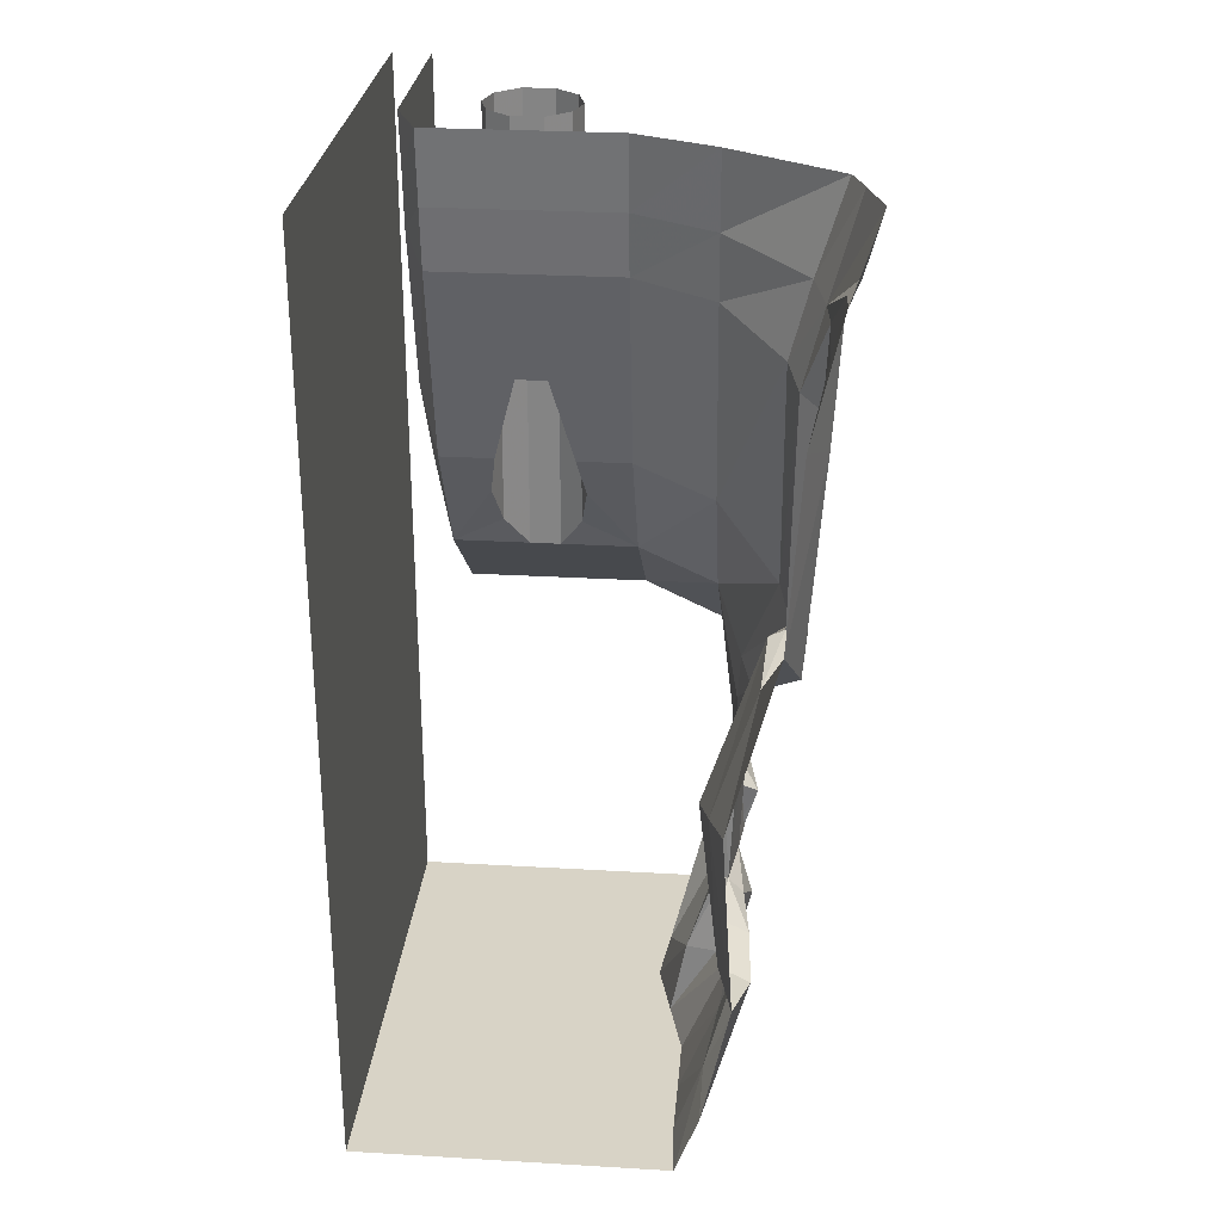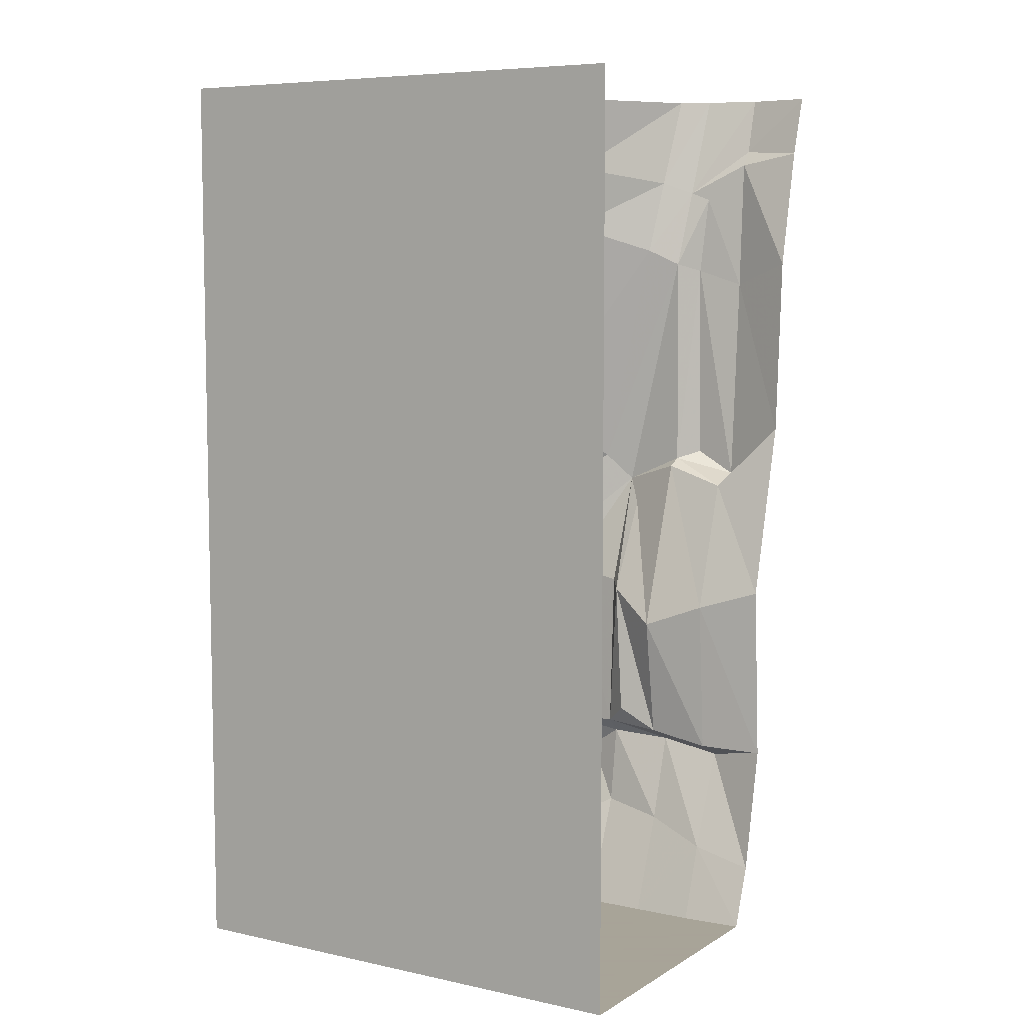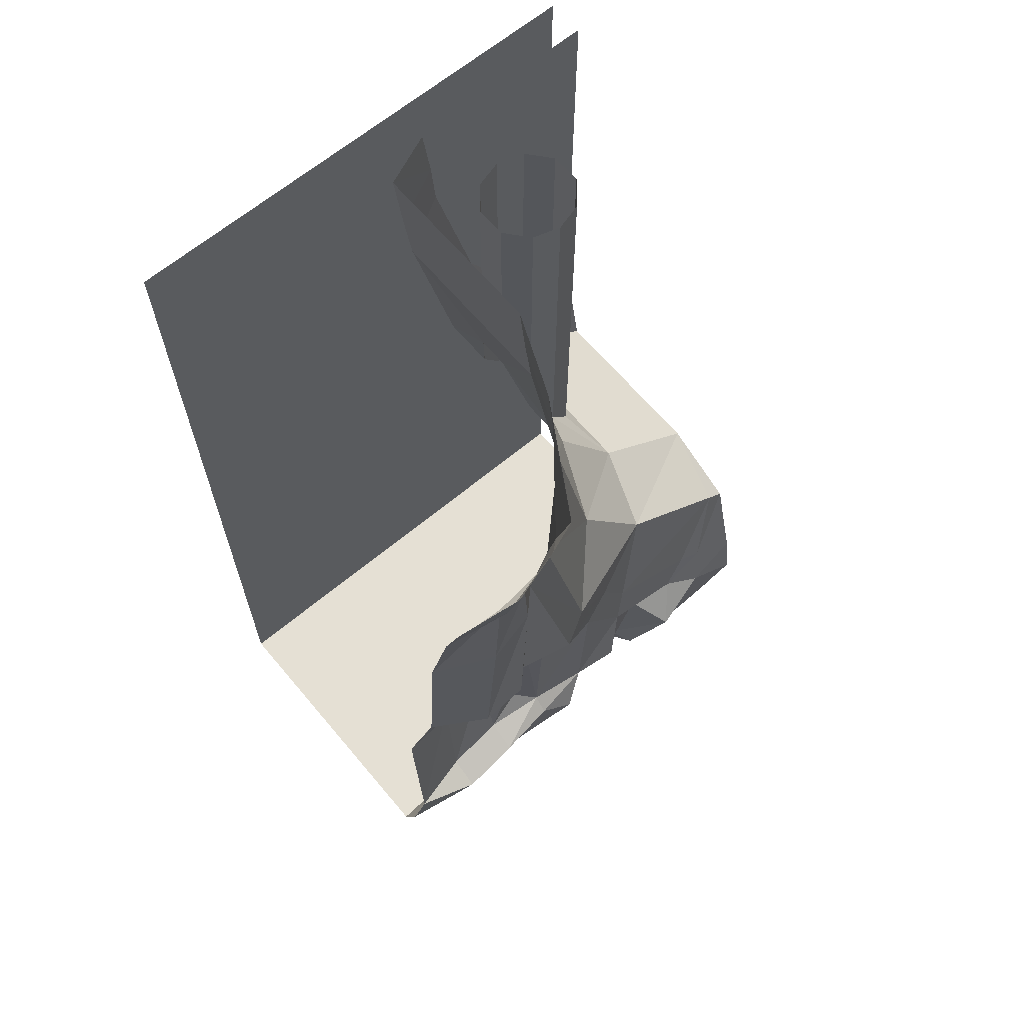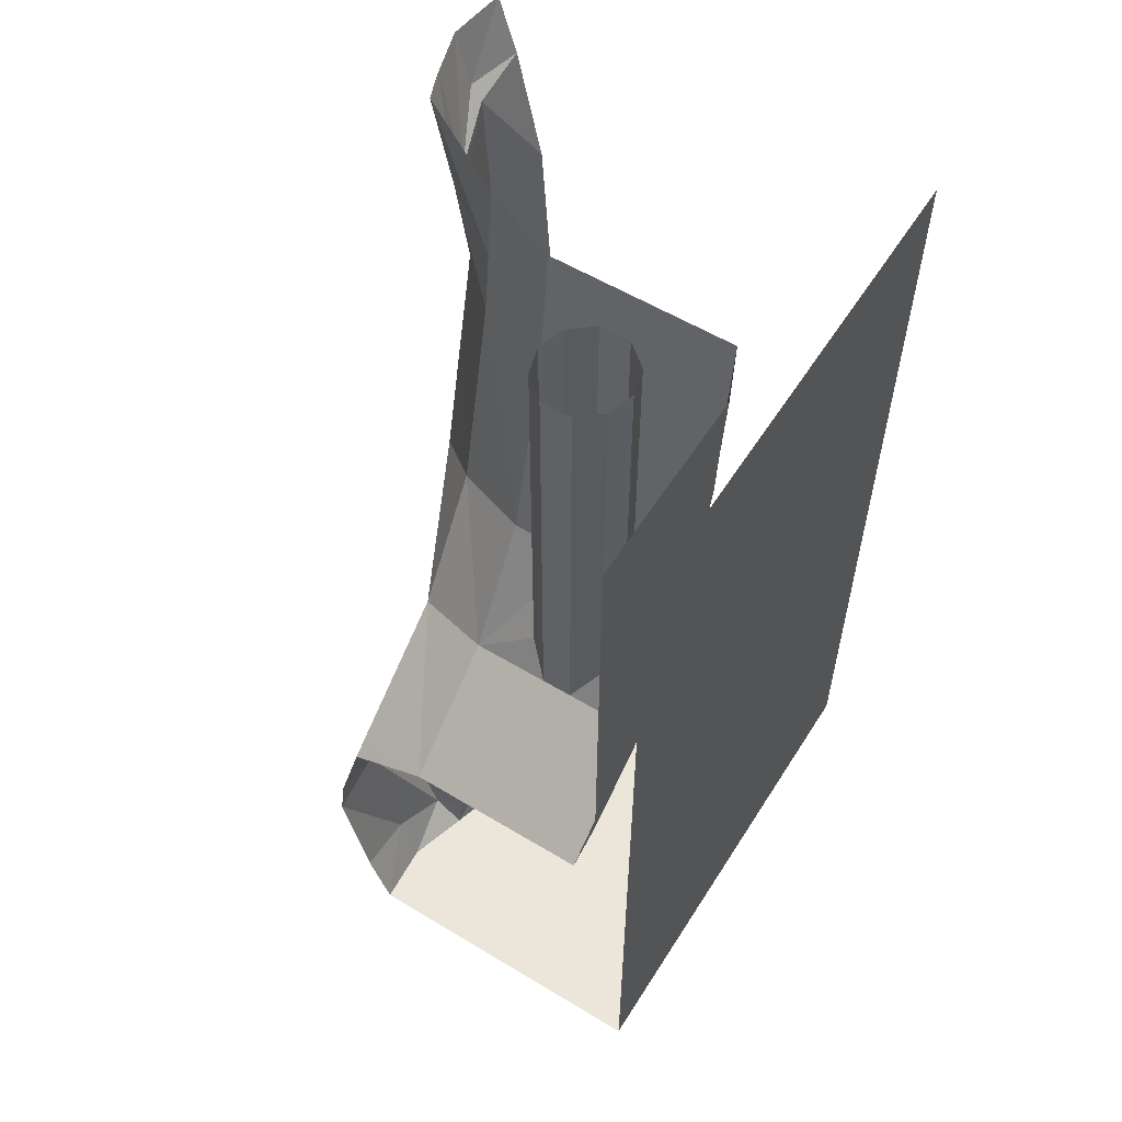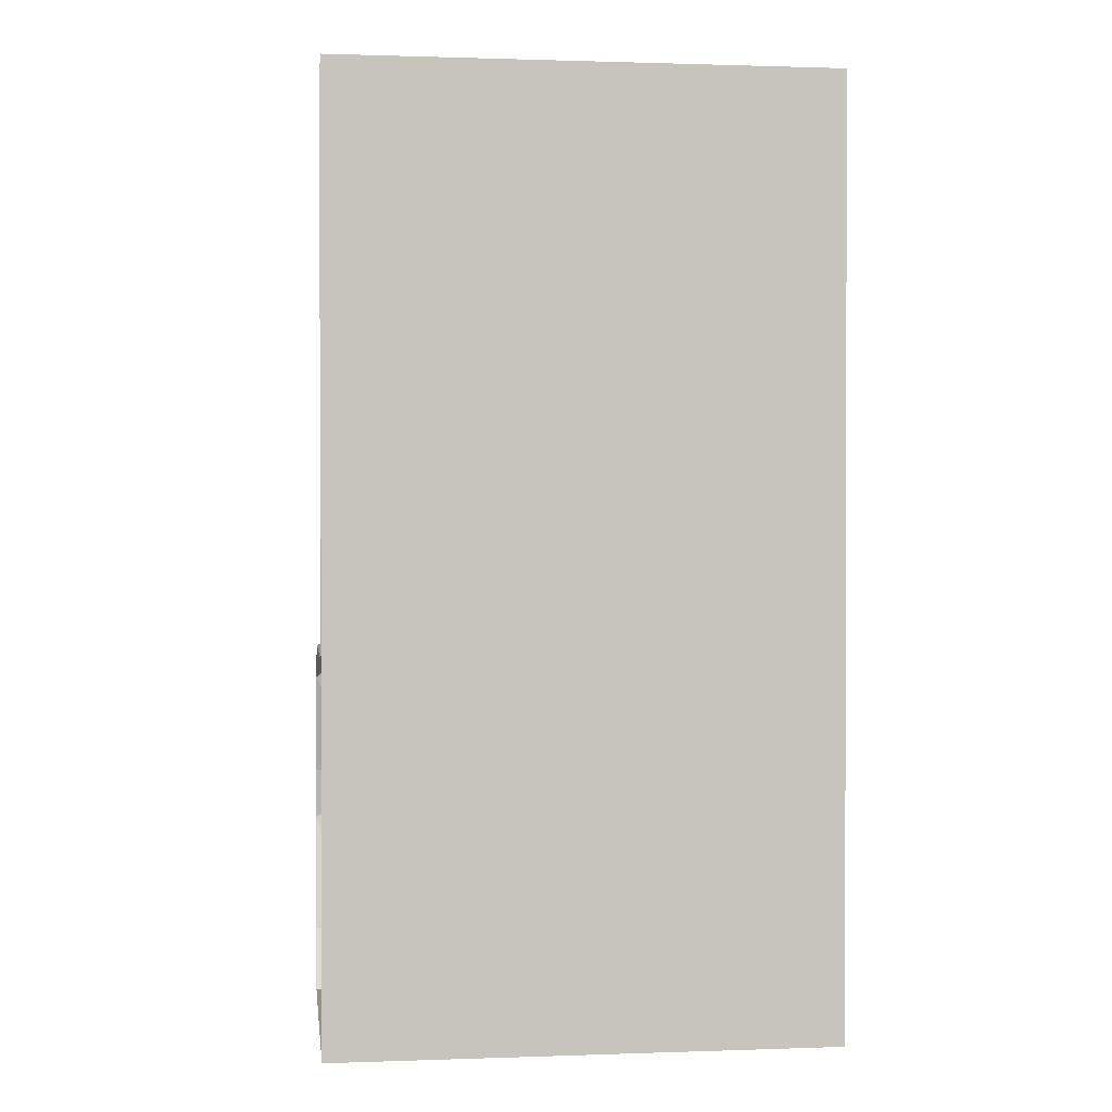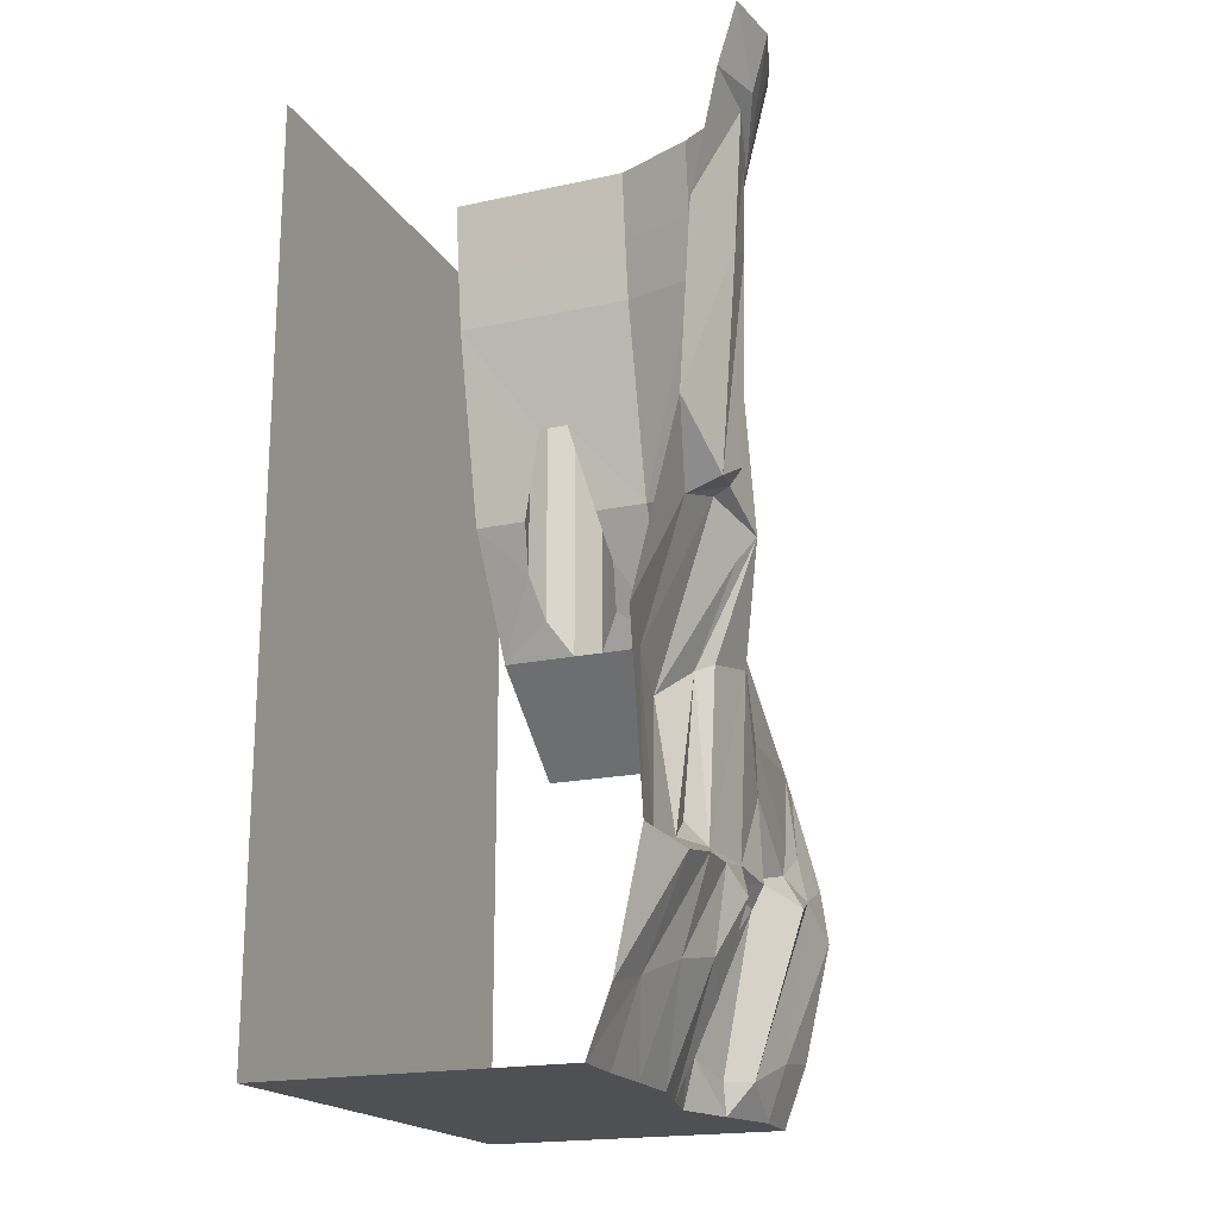
<metadata>
{"format":"obj","ext":"obj","renderer":"f3d","projection":"perspective","resolution":1024,"background":"white","views":[{"elev":27.8,"azim":-174.9,"up":"+Y"},{"elev":7.0,"azim":121.9,"up":"+Y"},{"elev":65.2,"azim":-130.0,"up":"+Y"},{"elev":57.2,"azim":32.1,"up":"+Y"},{"elev":0.9,"azim":82.7,"up":"+Y"},{"elev":-19.1,"azim":-157.6,"up":"+Y"}]}
</metadata>
<code>
v 0.1562 0 0.2656
v 0.1562 -0.9297 0.2656
v 0.2188 -0.9297 0.2656
v 0.2188 0 0.2656
v 0.2656 -0.8594 0.2266
v 0.2656 0 0.2266
v 0.2812 -0.7734 0.1719
v 0.2812 0 0.1719
v 0.2656 -0.6797 0.1172
v 0.2656 0 0.1172
v 0.2188 -0.5 0.07812
v 0.2188 0 0.07812
v 0.1562 -0.5 0.07812
v 0.1562 0 0.07812
v 0.1094 -0.6797 0.1172
v 0.1094 0 0.1172
v 0.09375 -0.7734 0.1719
v 0.09375 0 0.1719
v 0.1094 -0.8594 0.2266
v 0.1094 0 0.2266
v -0.2109 -1.453 -0.125
v -0.2266 -1.461 0
v -0.2422 -1.094 0
v -0.2266 -1.117 -0.125
v -0.1953 -1.133 -0.1484
v -0.1797 -1.414 -0.1719
v -0.1953 -1.461 -0.25
v -0.2578 -1.492 -0.25
v -0.2422 -1.484 -0.125
v -0.2578 -1.531 -0.05469
v -0.1875 -1.703 -0.02344
v -0.125 -1.711 0
v -0.1953 -1.492 0
v -0.2344 -1.477 0.1016
v -0.2188 -1.305 0.125
v -0.2109 -1.195 0.1406
v -0.2188 -1.062 0.07031
v -0.3125 -0.8828 -0.125
v -0.2812 -0.9375 -0.1562
v -0.1562 -1.203 -0.25
v -0.3516 -0.2109 -0.2578
v -0.4062 0 -0.2734
v -0.4375 0 -0.375
v -0.4062 -0.1172 -0.375
v -0.3828 -0.1484 -0.375
v -0.3594 -0.2266 -0.2969
v -0.3125 -0.375 -0.2422
v -0.2891 -0.3438 -0.1797
v -0.3281 -0.1875 -0.1953
v -0.3828 0 -0.2109
v -0.1641 -0.1562 -0.0625
v -0.1641 0 -0.07812
v 0 -0.1484 0.007812
v 0 0 -0.007812
v 0.375 -0.1484 0.007812
v 0.375 0 -0.007812
v 0.4219 -0.125 0.1172
v 0.4219 0 0.1016
v 0.4219 0 0.5
v 0.4219 -0.2266 0.125
v 0.4219 -0.5703 0.2109
v 0.4219 -0.7812 0.3438
v 0.4219 -0.8984 0.5
v 0.375 -0.9297 0.2656
v 0.375 -1.125 0.5
v 0 -1.125 0.5
v 0 -0.9297 0.2656
v -0.1641 -0.9766 0.2109
v -0.1641 -1.172 0.4609
v -0.1641 -1.203 0.5
v -0.2031 -1.359 0.4062
v -0.2188 -1.406 0.5
v -0.2266 -1.453 0.3906
v -0.2344 -1.516 0.5
v -0.1797 -1.766 0.375
v -0.1797 -1.75 0.5
v -0.1328 -1.875 0.5
v -0.1406 -1.875 0.375
v 0.5 -1.875 0.5
v -0.1016 -1.875 0.25
v -0.0625 -1.875 0.125
v -0.09375 -1.875 0
v 0.5 -1.875 -0.5
v 0.5 0 -0.5
v 0.5 0 0.5
v -0.4219 0 -0.5
v -0.3828 -0.125 -0.5
v -0.3281 -0.375 -0.5
v -0.3672 -0.4219 -0.375
v -0.3516 -0.3906 -0.2812
v -0.3047 -0.8281 -0.25
v -0.2891 -0.8281 -0.07031
v -0.1641 -0.7188 0.04688
v -0.1641 -0.2891 -0.04688
v 0 -0.2734 0.02344
v 0.375 -0.2734 0.02344
v -0.08594 -1.781 0.125
v -0.2031 -1.516 0.125
v -0.1797 -1.438 0.2188
v -0.2031 -1.414 0.3125
v -0.1953 -1.344 0.3594
v -0.1016 -1.812 0.2344
v -0.2344 -1.492 -0.5
v -0.2031 -1.484 -0.375
v -0.1797 -1.156 -0.375
v -0.2109 -1.117 -0.5
v -0.2656 -0.8828 -0.375
v -0.3047 -0.75 -0.5
v -0.3359 -0.8594 -0.375
v -0.2734 -0.8438 -0.25
v -0.3438 -0.8125 -0.2891
v -0.1797 -1.719 -0.375
v -0.1797 -1.75 -0.5
v -0.1328 -1.875 -0.5
v -0.125 -1.875 -0.375
v -0.125 -1.875 -0.25
v -0.2031 -1.672 -0.25
v -0.2656 -1.516 -0.375
v -0.125 -1.875 -0.125
v -0.2188 -1.648 -0.125
v -0.1562 -1.812 0.2578
v -0.2578 -1.492 0.2656
v 0 -0.6797 0.1172
v 0.375 -0.6797 0.1172
f 1 2 3
f 1 3 4
f 4 3 5
f 4 5 6
f 6 5 7
f 6 7 8
f 8 7 9
f 8 9 10
f 10 9 11
f 10 11 12
f 12 11 13
f 12 13 14
f 14 13 15
f 14 15 16
f 16 15 17
f 16 17 18
f 18 17 19
f 18 19 20
f 20 19 2
f 20 2 1
f 21 22 23
f 21 23 24
f 22 34 35
f 22 35 23
f 23 35 36
f 23 36 37
f 25 40 27
f 25 27 26
f 47 91 38
f 47 38 92
f 47 92 48
f 35 98 99
f 35 99 100
f 35 100 101
f 35 101 36
f 37 68 92
f 103 104 105
f 103 105 106
f 108 109 89
f 108 89 88
f 104 27 40
f 104 40 105
f 109 111 90
f 109 90 89
f 92 68 93
f 21 24 25
f 21 25 26
f 21 26 27
f 21 27 28
f 21 28 29
f 21 29 22
f 22 29 30
f 22 30 31
f 22 31 32
f 22 32 33
f 22 33 34
f 24 38 25
f 25 38 39
f 41 42 43
f 41 43 44
f 41 44 45
f 41 45 46
f 41 46 47
f 41 49 42
f 42 49 50
f 76 75 77
f 77 75 78
f 77 78 79
f 79 78 80
f 79 80 81
f 79 81 82
f 79 82 83
f 44 43 86
f 44 86 87
f 44 87 45
f 46 90 47
f 47 90 91
f 48 94 49
f 49 94 51
f 32 82 81
f 32 81 97
f 33 98 34
f 34 98 35
f 97 81 80
f 97 80 102
f 108 107 109
f 107 110 91
f 107 91 109
f 109 91 111
f 110 39 38
f 110 38 91
f 112 113 114
f 112 114 115
f 112 115 116
f 112 116 117
f 103 118 104
f 104 118 27
f 27 118 28
f 117 116 119
f 117 119 120
f 120 119 82
f 120 82 31
f 121 80 78
f 121 78 75
f 121 122 102
f 121 102 80
f 31 82 32
f 102 122 99
f 99 122 100
f 100 122 73
f 100 73 71
f 100 71 101
f 101 71 69
f 90 111 91
f 83 115 114
f 115 83 116
f 116 83 119
f 119 83 82
f 23 37 38
f 23 38 24
f 25 39 40
f 37 92 38
f 106 105 107
f 106 107 108
f 105 40 110
f 105 110 107
f 40 39 110
f 41 47 48
f 41 48 49
f 70 69 71
f 70 71 72
f 72 71 73
f 72 73 74
f 74 73 75
f 74 75 76
f 45 87 88
f 45 88 89
f 45 89 46
f 46 89 90
f 48 92 93
f 48 93 94
f 32 97 98
f 32 98 33
f 36 101 69
f 36 69 68
f 36 68 37
f 97 102 99
f 97 99 98
f 112 117 28
f 112 28 118
f 112 118 113
f 113 118 103
f 117 120 29
f 117 29 28
f 120 31 30
f 120 30 29
f 121 75 73
f 121 73 122
f 50 49 51
f 50 51 52
f 52 51 53
f 52 53 54
f 66 67 68
f 66 68 69
f 66 69 70
f 51 94 95
f 51 95 53
f 93 68 67
f 93 67 123
f 93 123 94
f 94 123 95
f 54 53 55
f 54 55 56
f 65 64 3
f 65 3 66
f 66 3 2
f 66 2 67
f 53 95 96
f 53 96 55
f 95 123 13
f 95 13 96
f 96 13 11
f 96 11 124
f 2 19 67
f 67 19 17
f 67 17 123
f 123 17 15
f 123 15 13
f 64 5 3
f 5 64 7
f 7 64 124
f 7 124 9
f 9 124 11
f 56 55 57
f 56 57 58
f 63 62 64
f 63 64 65
f 55 96 60
f 55 60 57
f 96 124 61
f 96 61 60
f 124 64 62
f 124 62 61
f 58 57 59
f 59 57 60
f 59 60 61
f 59 61 62
f 59 62 63
f 79 83 84
f 79 84 85

</code>
